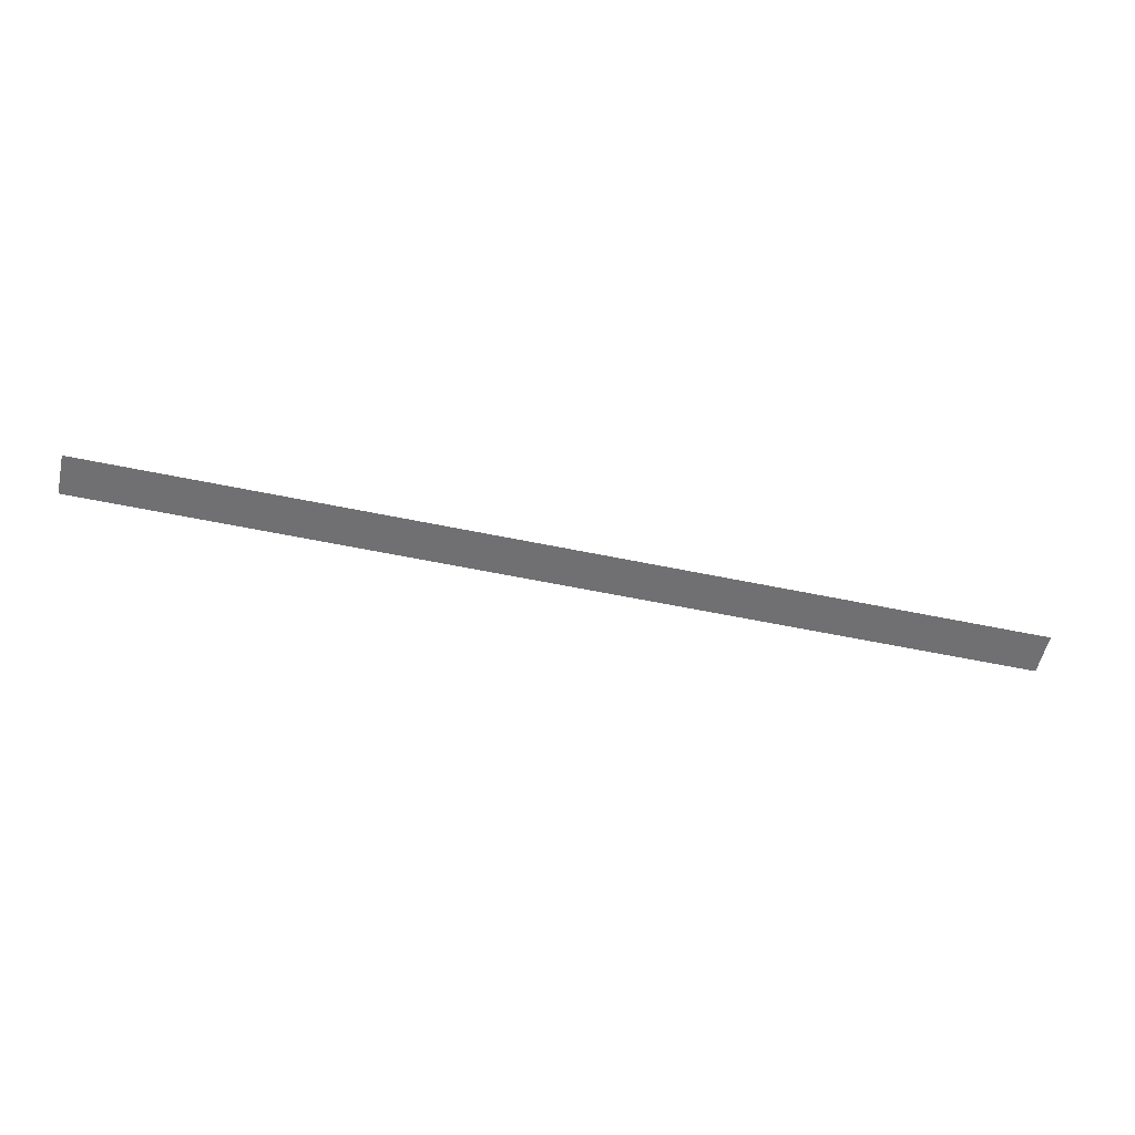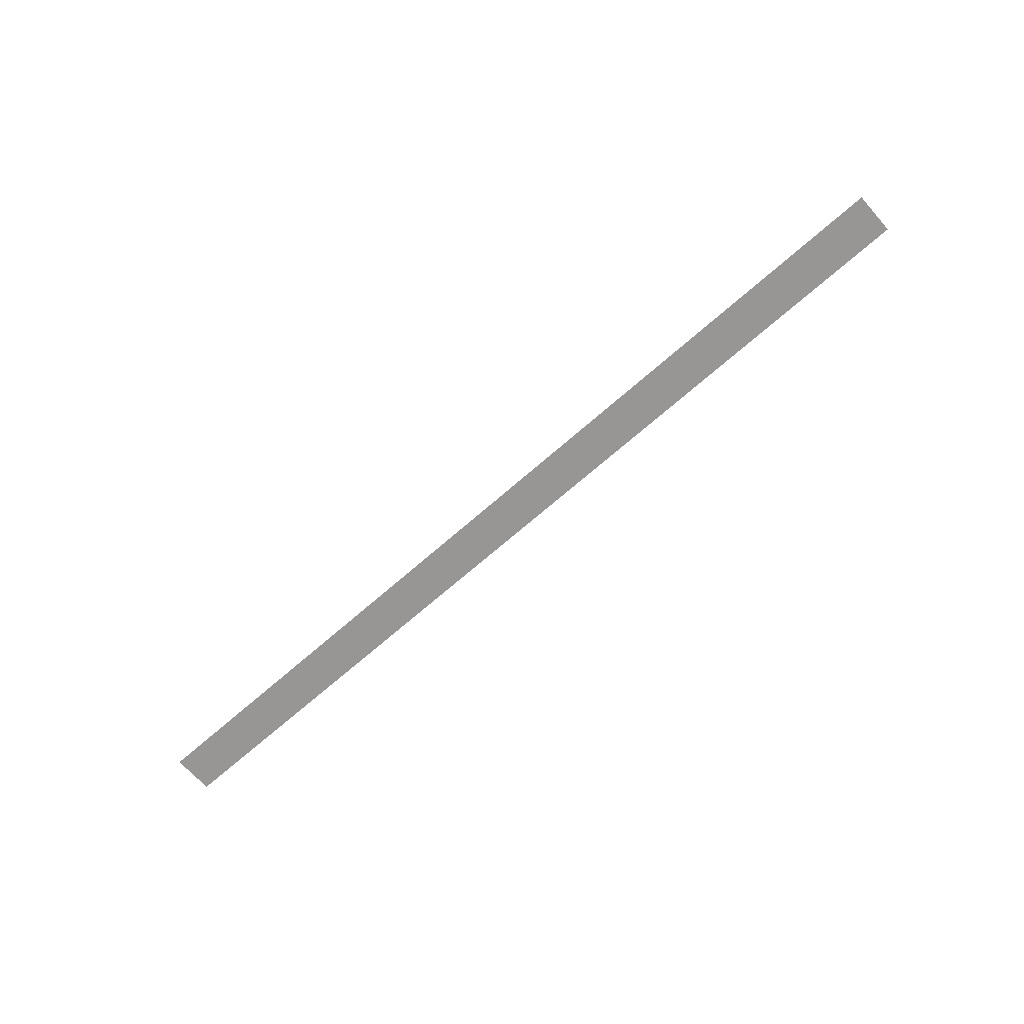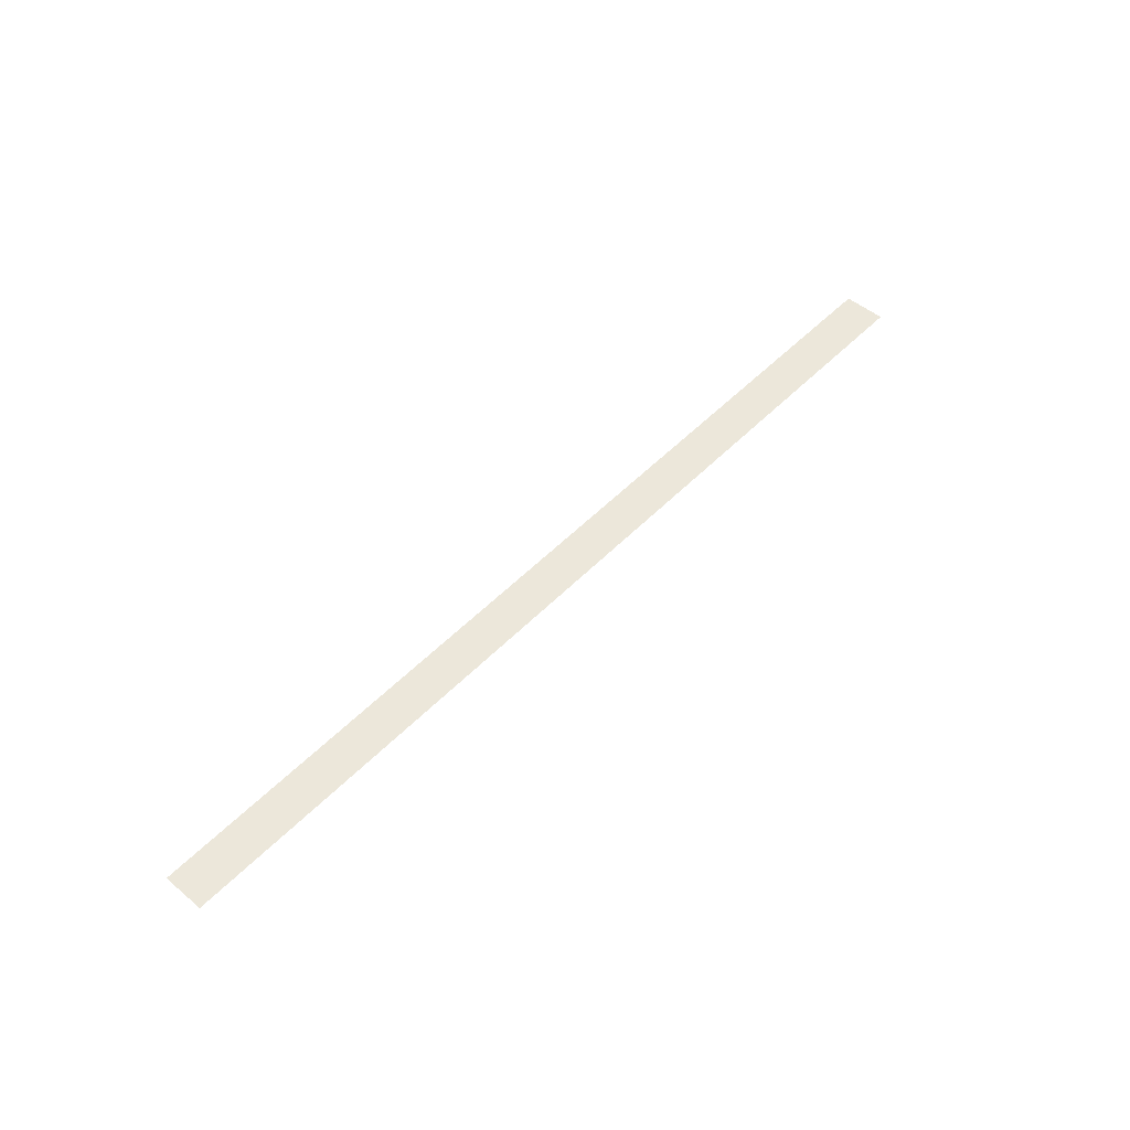
<metadata>
{"format":"obj","ext":"obj","renderer":"f3d","projection":"perspective","resolution":1024,"background":"white","views":[{"elev":-55.0,"azim":-12.6,"up":"+Z"},{"elev":-68.0,"azim":41.6,"up":"+Z"},{"elev":50.9,"azim":-47.9,"up":"+Z"}]}
</metadata>
<code>
o Component_5_1/Component_5/mesh7/mesh7-geometry#mesh7-geometry
v 0.5617 0.5262 0.5274
v -0.5416 0.4771 0.5274
v 0.5617 0.4771 0.5274
v -0.5416 0.5262 0.5274
f 1 2 3
f 2 1 4
f 3 2 1
f 4 1 2

</code>
